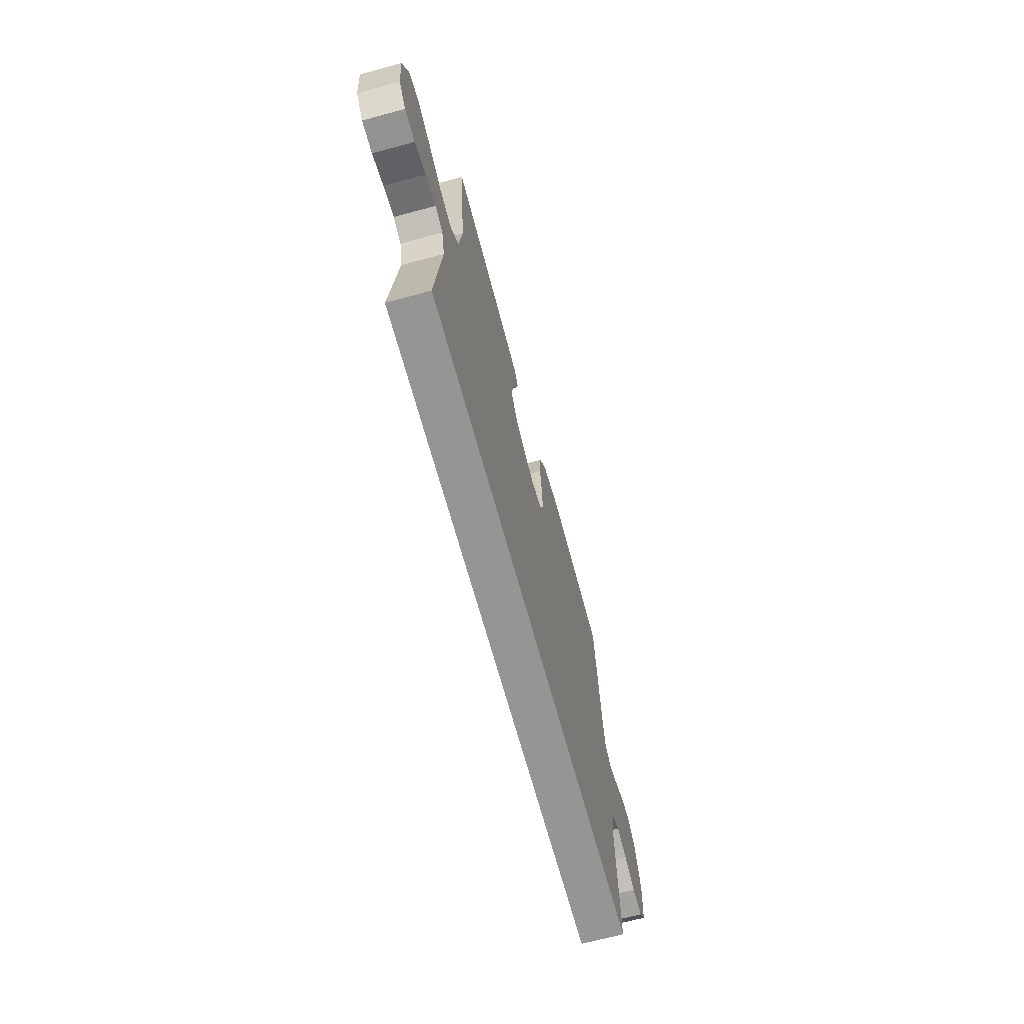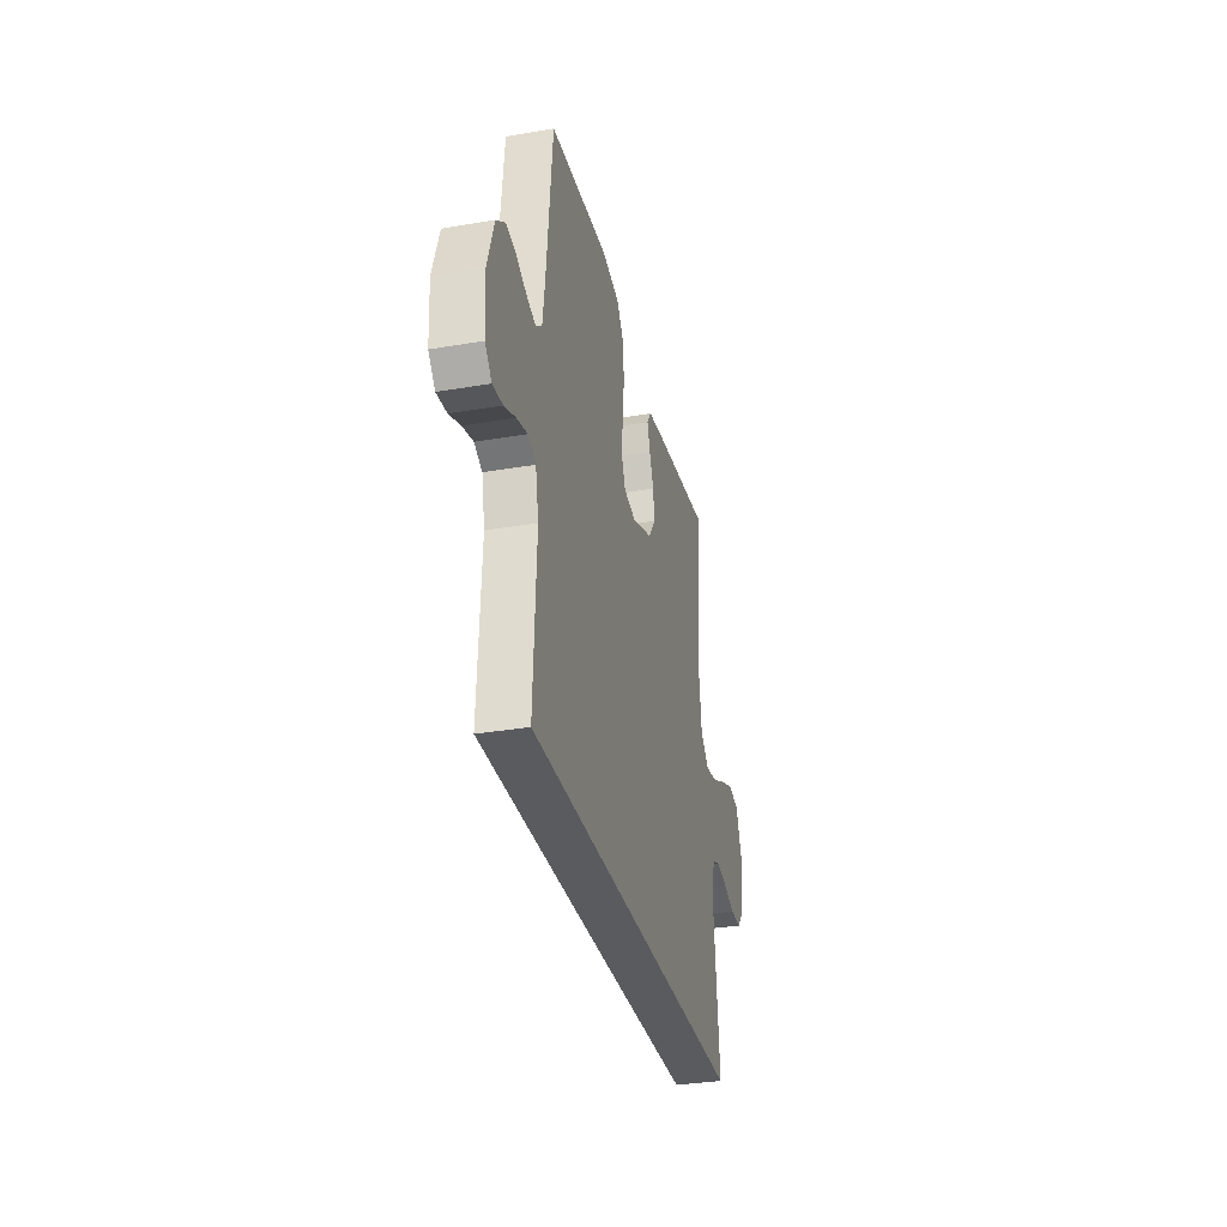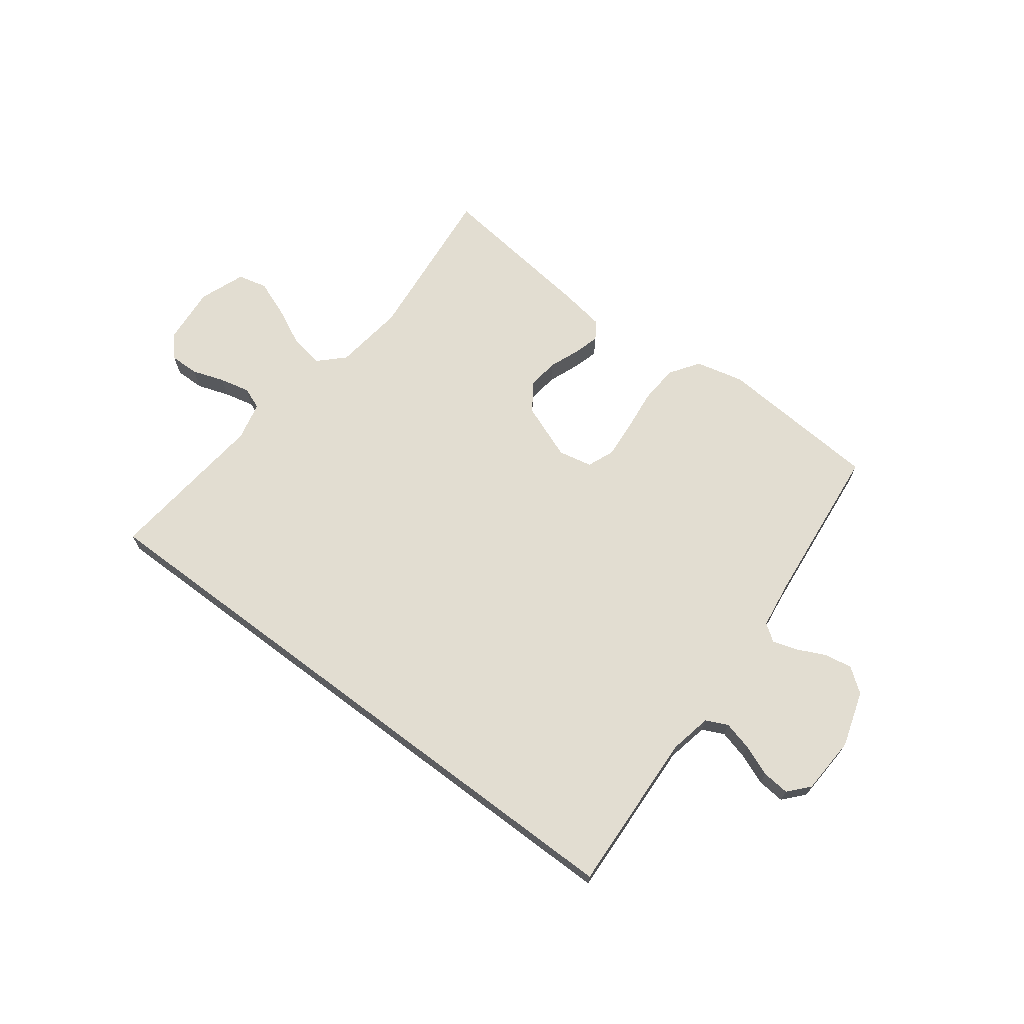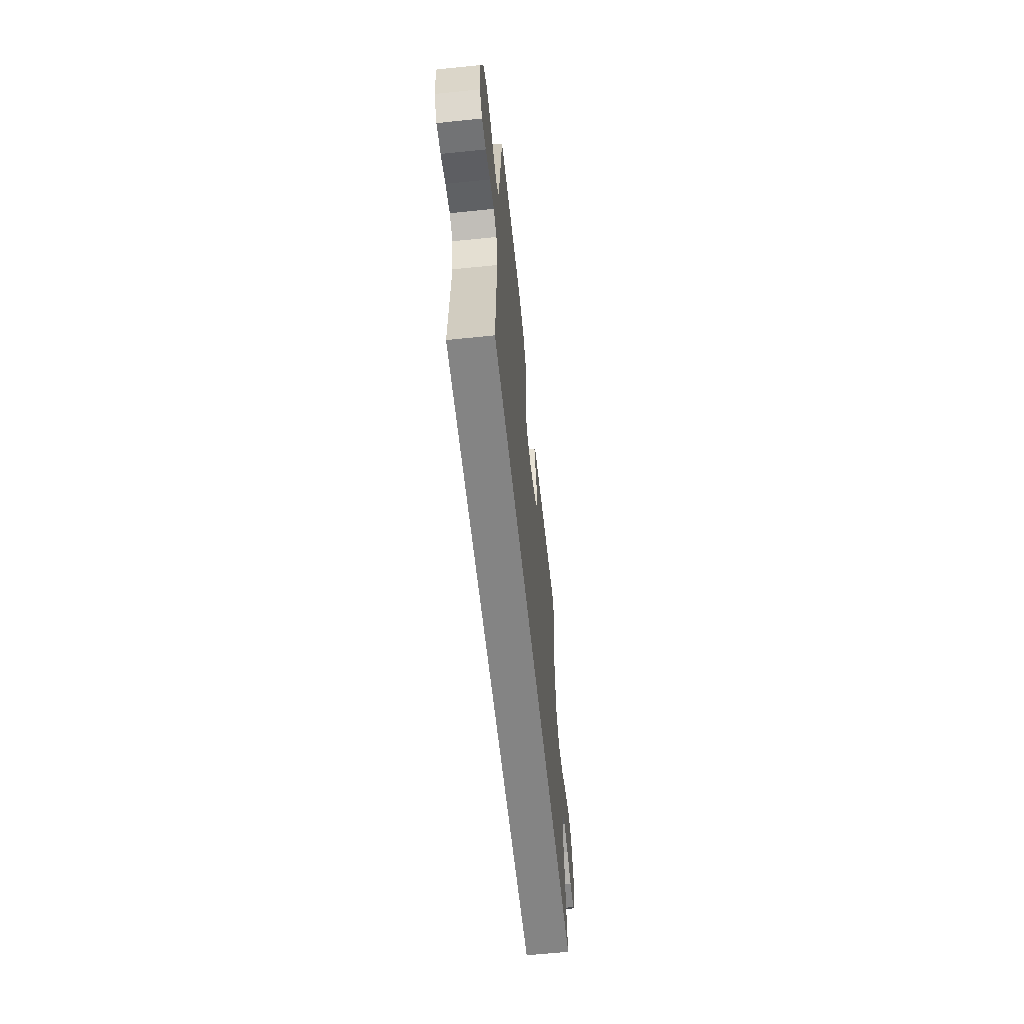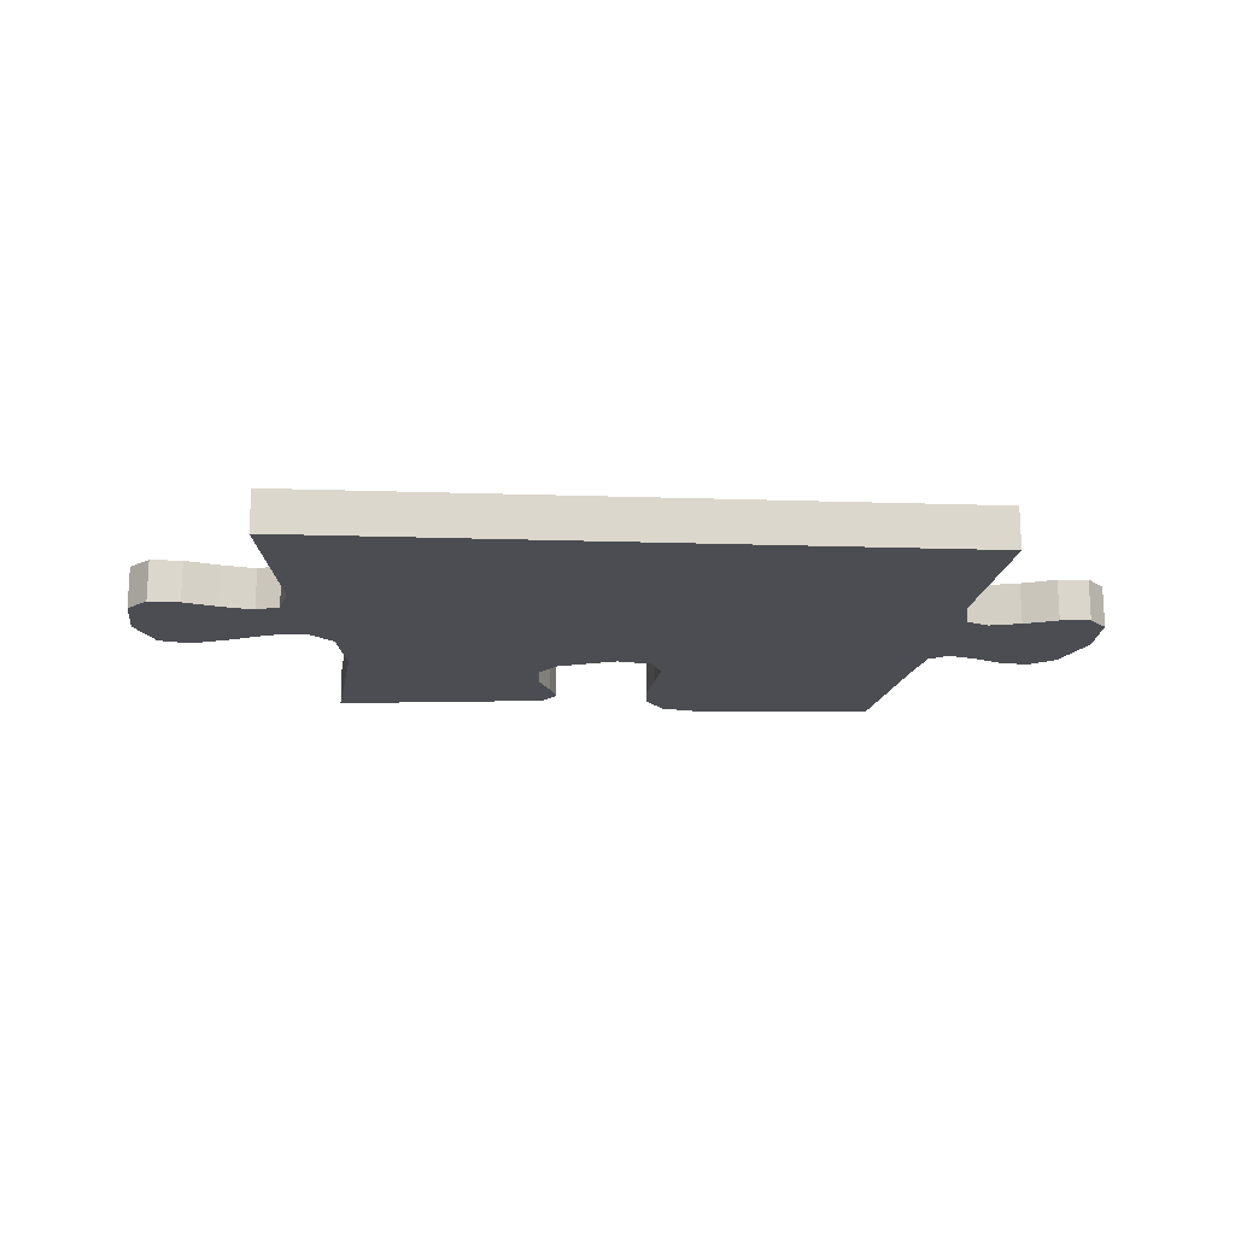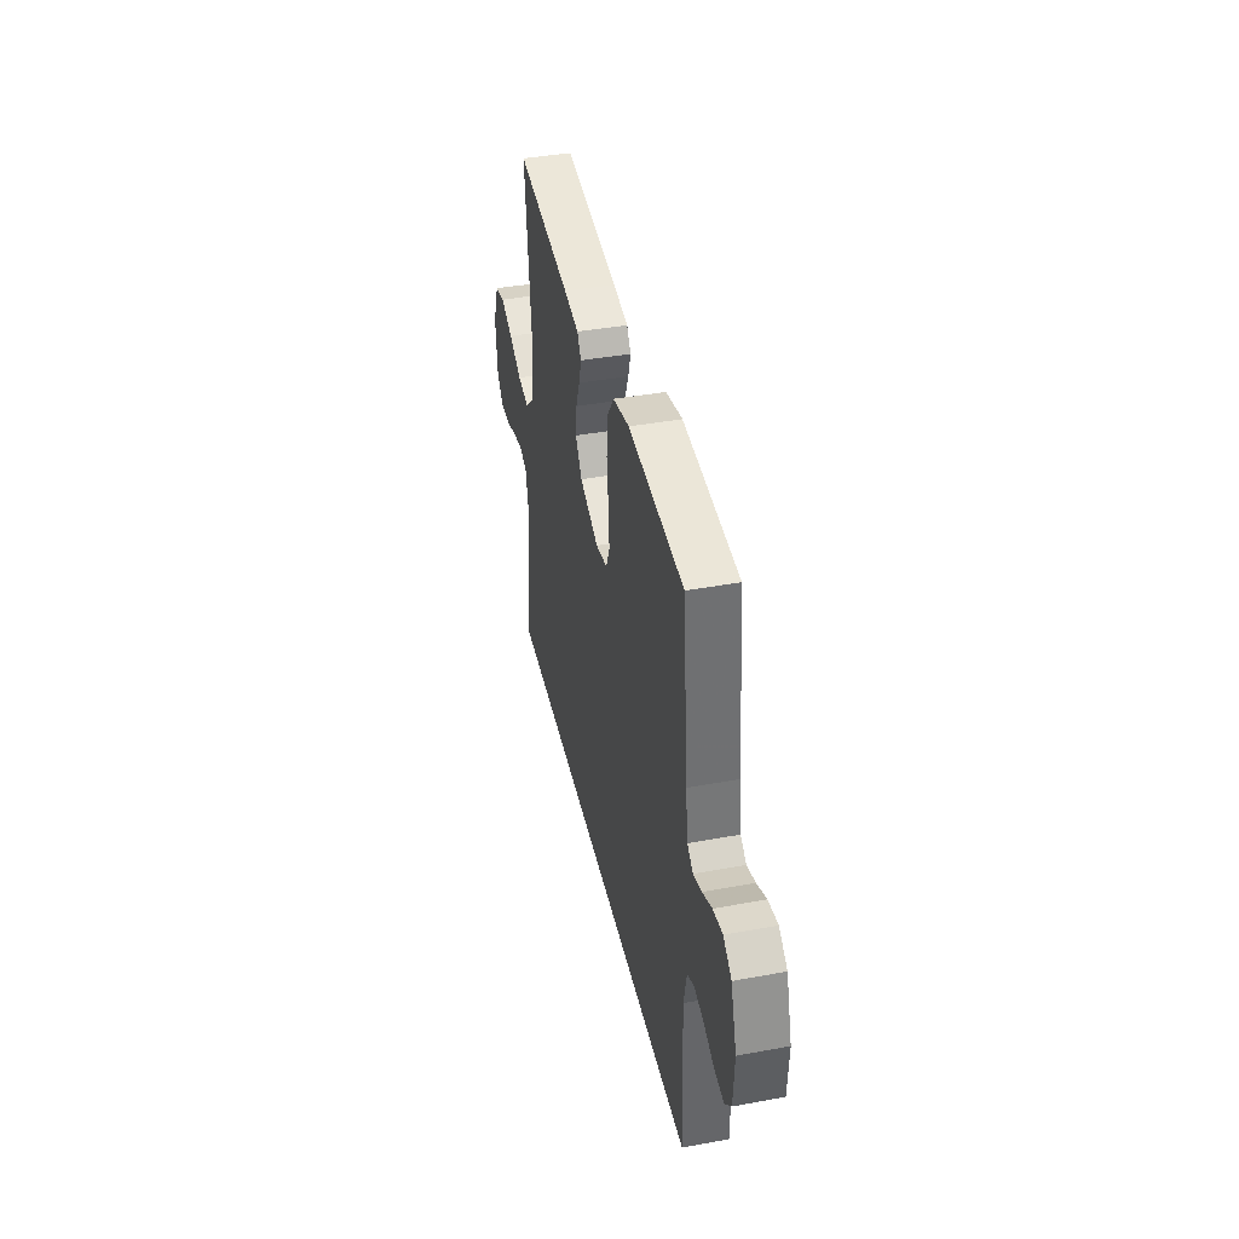
<metadata>
{"format":"obj","ext":"obj","renderer":"f3d","projection":"perspective","resolution":1024,"background":"white","views":[{"elev":-67.3,"azim":105.2,"up":"+Z"},{"elev":-32.3,"azim":-76.6,"up":"+Z"},{"elev":68.4,"azim":-143.1,"up":"+Y"},{"elev":-61.3,"azim":-84.0,"up":"+Z"},{"elev":-16.4,"azim":176.1,"up":"+Y"},{"elev":41.3,"azim":-102.6,"up":"+Z"}]}
</metadata>
<code>
v 0.579 0.07 -0.5
v -0.556 0.07 -0.5
v -0.542 0.07 -0.2
v -0.558 0.07 -0.122
v -0.598 0.07 -0.103
v -0.652 0.07 -0.117
v -0.709 0.07 -0.14
v -0.76 0.07 -0.145
v -0.794 0.07 -0.107
v -0.8 0.07 0
v -0.768 0.07 0.103
v -0.723 0.07 0.137
v -0.671 0.07 0.128
v -0.619 0.07 0.103
v -0.574 0.07 0.089
v -0.542 0.07 0.112
v -0.53 0.07 0.2
v -0.5 0.07 0.5
v -0.2 0.07 0.522
v -0.111 0.07 0.501
v -0.074 0.07 0.447
v -0.069 0.07 0.375
v -0.078 0.07 0.297
v -0.083 0.07 0.227
v -0.063 0.07 0.178
v 0 0.07 0.165
v 0.103 0.07 0.205
v 0.139 0.07 0.257
v 0.132 0.07 0.314
v 0.11 0.07 0.37
v 0.096 0.07 0.418
v 0.118 0.07 0.451
v 0.2 0.07 0.464
v 0.5 0.07 0.5
v 0.47 0.07 0.2
v 0.487 0.07 0.07
v 0.532 0.07 0.026
v 0.595 0.07 0.037
v 0.665 0.07 0.071
v 0.733 0.07 0.097
v 0.787 0.07 0.084
v 0.819 0.07 0
v 0.81 0.07 -0.107
v 0.774 0.07 -0.147
v 0.72 0.07 -0.146
v 0.661 0.07 -0.126
v 0.605 0.07 -0.113
v 0.564 0.07 -0.129
v 0.548 0.07 -0.2
v 0.579 0 -0.5
v -0.556 0 -0.5
v -0.542 0 -0.2
v -0.558 0 -0.122
v -0.598 0 -0.103
v -0.652 0 -0.117
v -0.709 0 -0.14
v -0.76 0 -0.145
v -0.794 0 -0.107
v -0.8 0 0
v -0.768 0 0.103
v -0.723 0 0.137
v -0.671 0 0.128
v -0.619 0 0.103
v -0.574 0 0.089
v -0.542 0 0.112
v -0.53 0 0.2
v -0.5 0 0.5
v -0.2 0 0.522
v -0.111 0 0.501
v -0.074 0 0.447
v -0.069 0 0.375
v -0.078 0 0.297
v -0.083 0 0.227
v -0.063 0 0.178
v 0 0 0.165
v 0.103 0 0.205
v 0.139 0 0.257
v 0.132 0 0.314
v 0.11 0 0.37
v 0.096 0 0.418
v 0.118 0 0.451
v 0.2 0 0.464
v 0.5 0 0.5
v 0.47 0 0.2
v 0.487 0 0.07
v 0.532 0 0.026
v 0.595 0 0.037
v 0.665 0 0.071
v 0.733 0 0.097
v 0.787 0 0.084
v 0.819 0 0
v 0.81 0 -0.107
v 0.774 0 -0.147
v 0.72 0 -0.146
v 0.661 0 -0.126
v 0.605 0 -0.113
v 0.564 0 -0.129
v 0.548 0 -0.2
f 43 44 45 46
f 43 46 47
f 42 43 47
f 41 42 47 48
f 38 39 40 41
f 32 33 34 35
f 32 35 36
f 29 30 31 32
f 28 29 32 36
f 27 28 36 37
f 20 21 22 23
f 20 23 24
f 17 18 19 20
f 16 17 20 24
f 15 16 24 25
f 11 12 13 14
f 11 14 15
f 10 11 15
f 6 7 8 9
f 5 6 9 10
f 4 5 10 15
f 49 1 2 3
f 48 49 3 4
f 38 41 48
f 37 38 48
f 26 27 37 48
f 25 26 48
f 4 15 25 48
f 95 94 93 92
f 96 95 92
f 96 92 91
f 97 96 91 90
f 90 89 88 87
f 84 83 82 81
f 85 84 81
f 81 80 79 78
f 85 81 78 77
f 86 85 77 76
f 72 71 70 69
f 73 72 69
f 69 68 67 66
f 73 69 66 65
f 74 73 65 64
f 63 62 61 60
f 64 63 60
f 64 60 59
f 58 57 56 55
f 59 58 55 54
f 64 59 54 53
f 52 51 50 98
f 53 52 98 97
f 97 90 87
f 97 87 86
f 97 86 76 75
f 97 75 74
f 97 74 64 53
f 1 50 51 2
f 2 51 52 3
f 3 52 53 4
f 4 53 54 5
f 5 54 55 6
f 6 55 56 7
f 7 56 57 8
f 8 57 58 9
f 9 58 59 10
f 10 59 60 11
f 11 60 61 12
f 12 61 62 13
f 13 62 63 14
f 14 63 64 15
f 15 64 65 16
f 16 65 66 17
f 17 66 67 18
f 18 67 68 19
f 19 68 69 20
f 20 69 70 21
f 21 70 71 22
f 22 71 72 23
f 23 72 73 24
f 24 73 74 25
f 25 74 75 26
f 26 75 76 27
f 27 76 77 28
f 28 77 78 29
f 29 78 79 30
f 30 79 80 31
f 31 80 81 32
f 32 81 82 33
f 33 82 83 34
f 34 83 84 35
f 35 84 85 36
f 36 85 86 37
f 37 86 87 38
f 38 87 88 39
f 39 88 89 40
f 40 89 90 41
f 41 90 91 42
f 42 91 92 43
f 43 92 93 44
f 44 93 94 45
f 45 94 95 46
f 46 95 96 47
f 47 96 97 48
f 48 97 98 49
f 49 98 50 1

</code>
